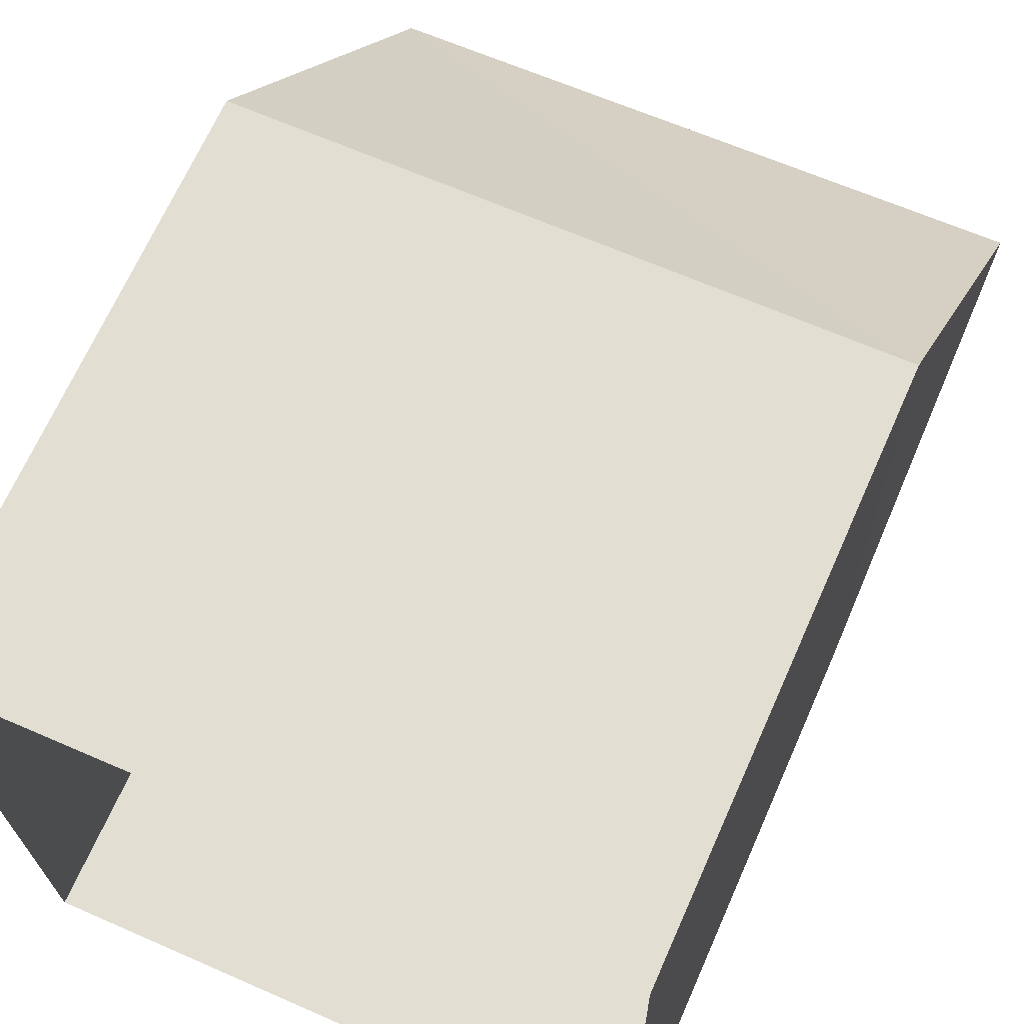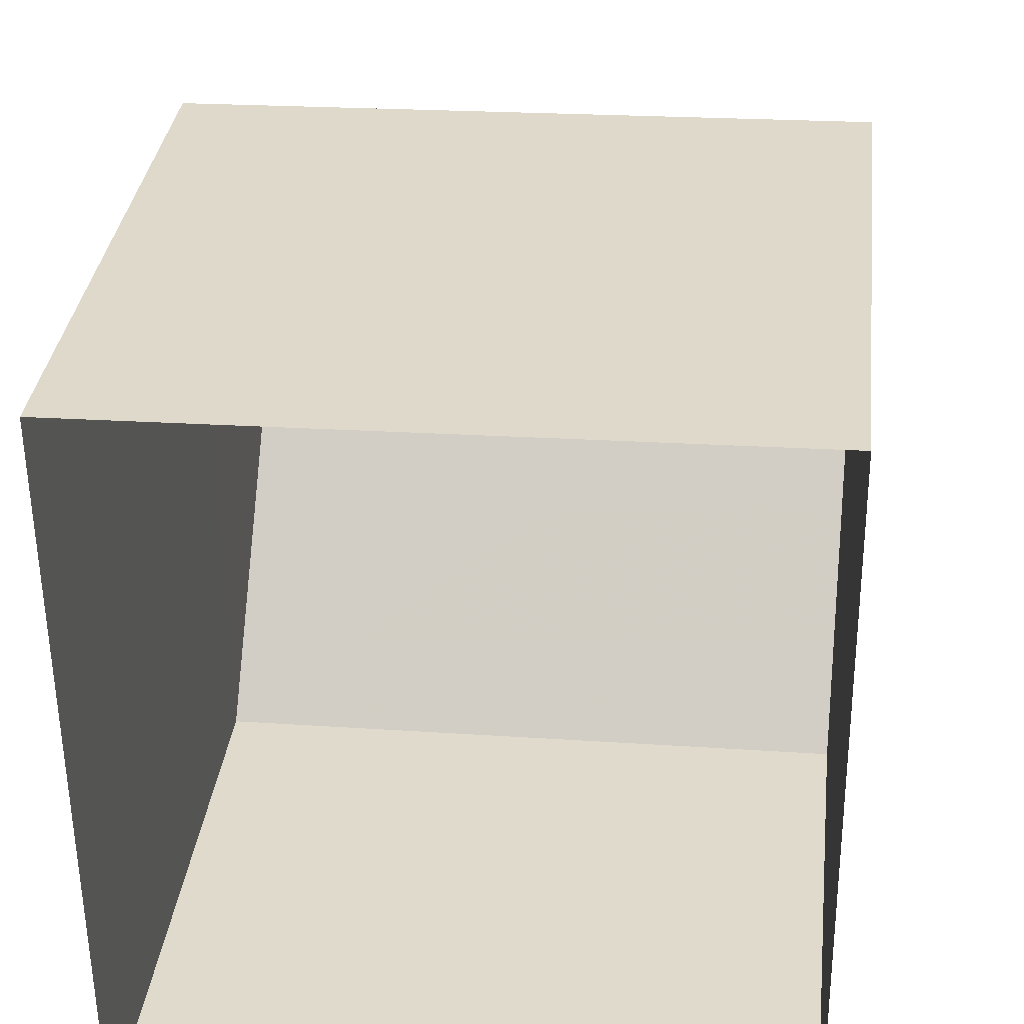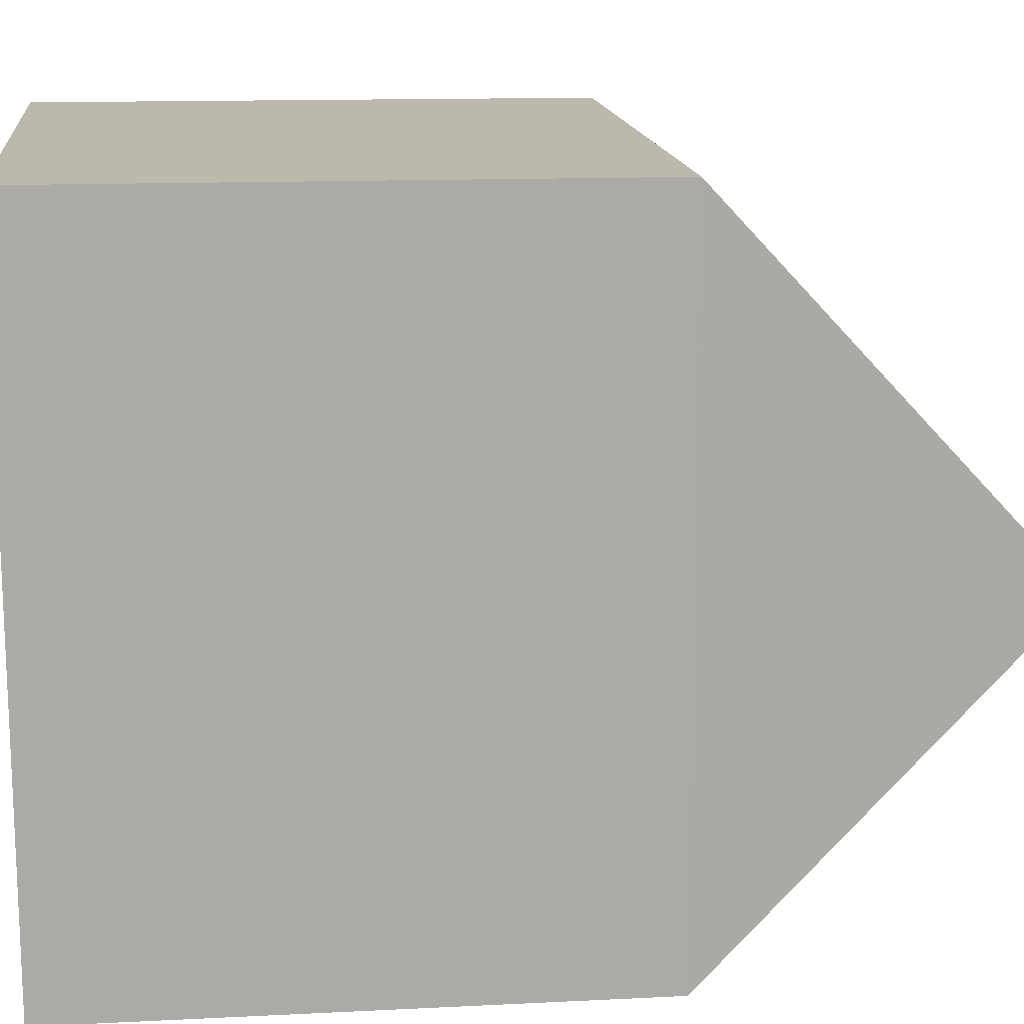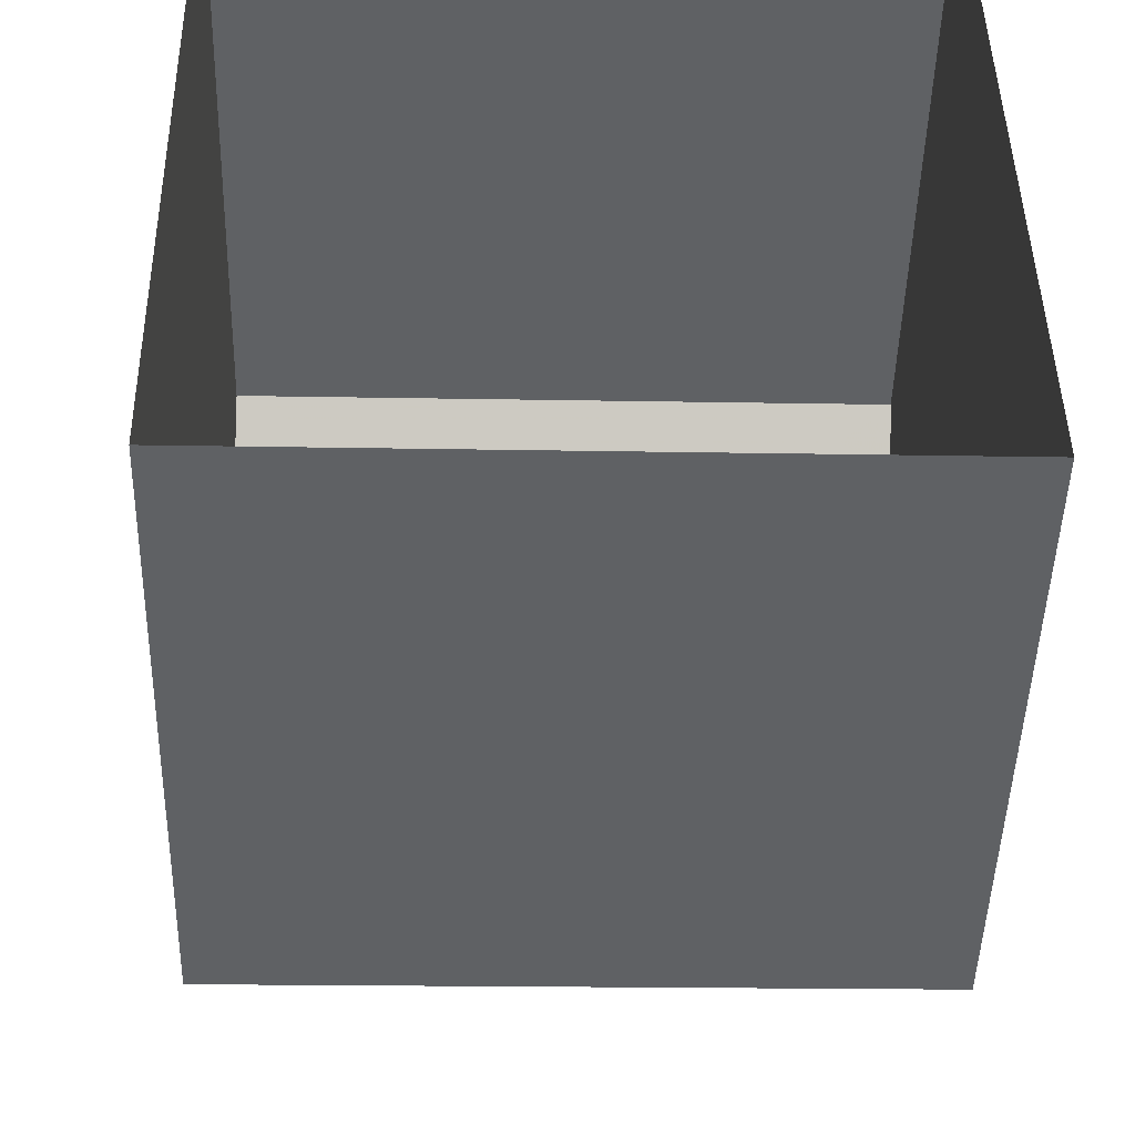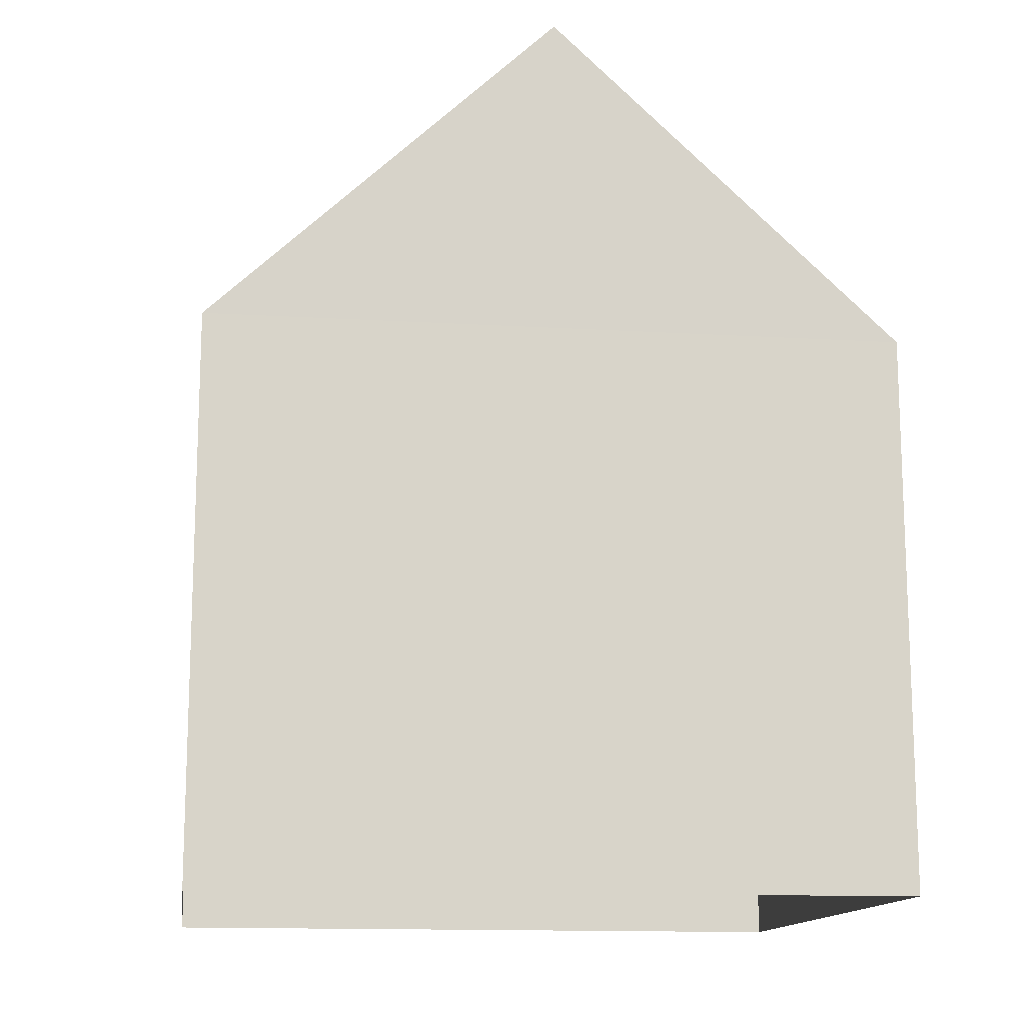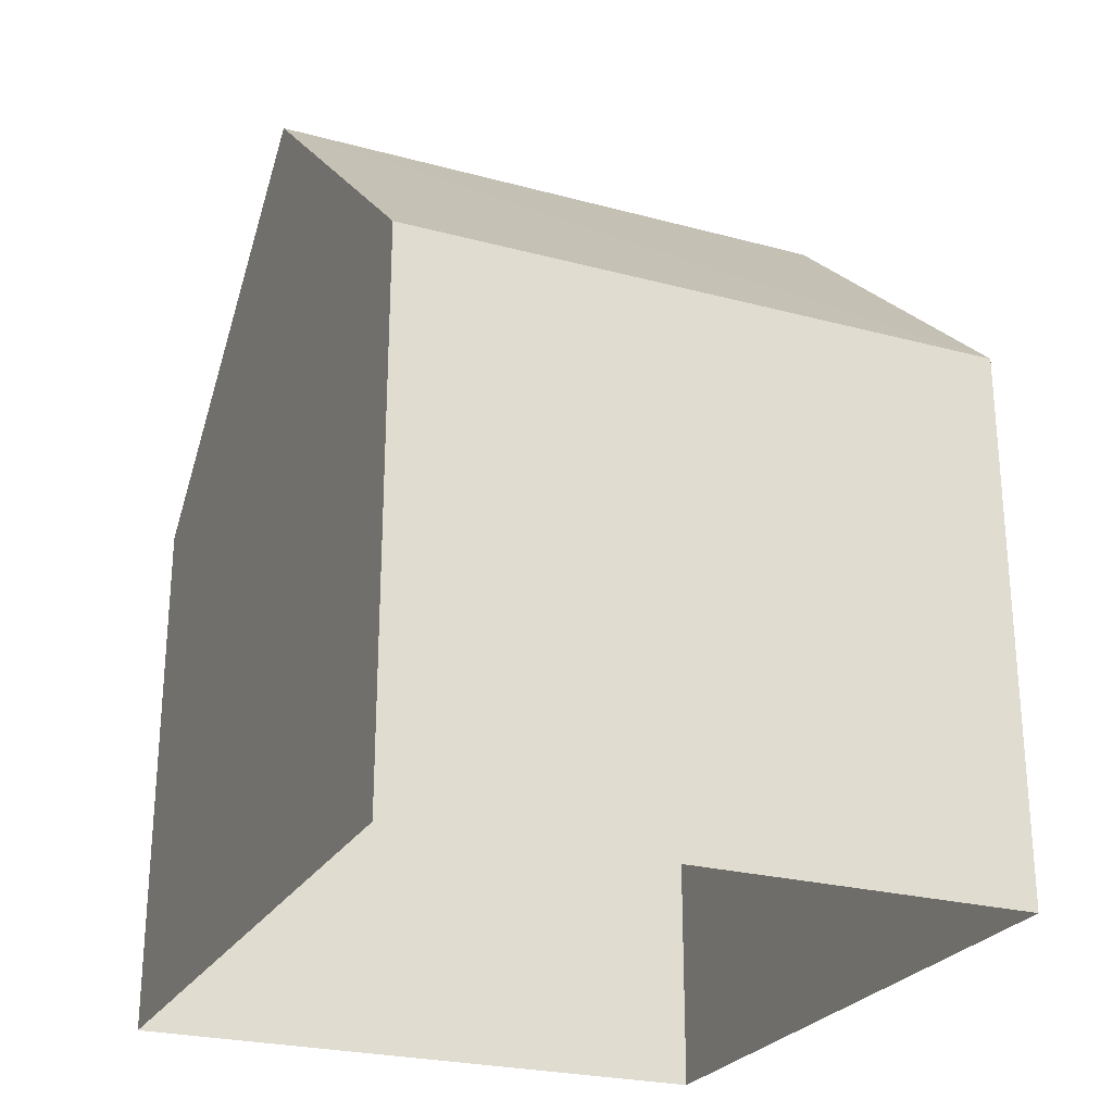
<metadata>
{"format":"obj","ext":"obj","renderer":"f3d","projection":"perspective","resolution":1024,"background":"white","views":[{"elev":67.8,"azim":-156.2,"up":"+Y"},{"elev":32.8,"azim":-173.7,"up":"+Y"},{"elev":15.6,"azim":-96.4,"up":"+Y"},{"elev":-46.2,"azim":178.1,"up":"+Y"},{"elev":-13.6,"azim":80.6,"up":"+Z"},{"elev":-25.5,"azim":-24.2,"up":"+Z"}]}
</metadata>
<code>
v -3.727e+05 -1.046e+05 26.84
v -3.727e+05 -1.046e+05 26.84
v -3.727e+05 -1.046e+05 26.84
v -3.727e+05 -1.046e+05 26.84
v -3.727e+05 -1.046e+05 31.2
v -3.727e+05 -1.046e+05 29.59
v -3.727e+05 -1.046e+05 31.2
v -3.727e+05 -1.046e+05 29.59
v -3.727e+05 -1.046e+05 29.59
v -3.727e+05 -1.046e+05 29.59
f 1 2 3
f 1 4 2
f 5 6 7
f 5 8 6
f 7 9 5
f 7 10 9
f 6 2 10
f 6 10 7
f 2 4 10
f 8 3 2
f 6 8 2
f 9 4 1
f 9 10 4
f 1 3 9
f 9 8 5
f 9 3 8

</code>
